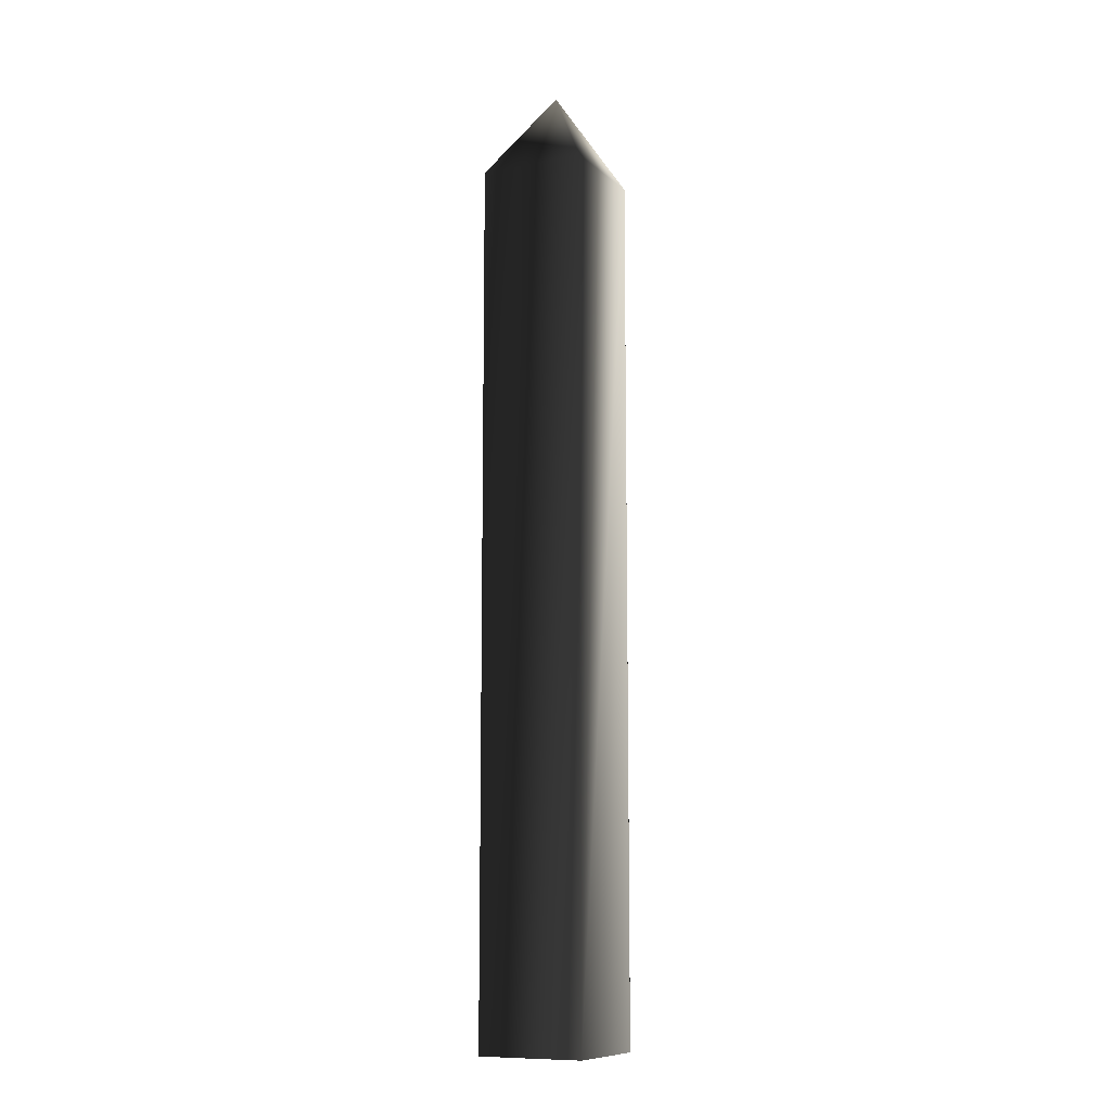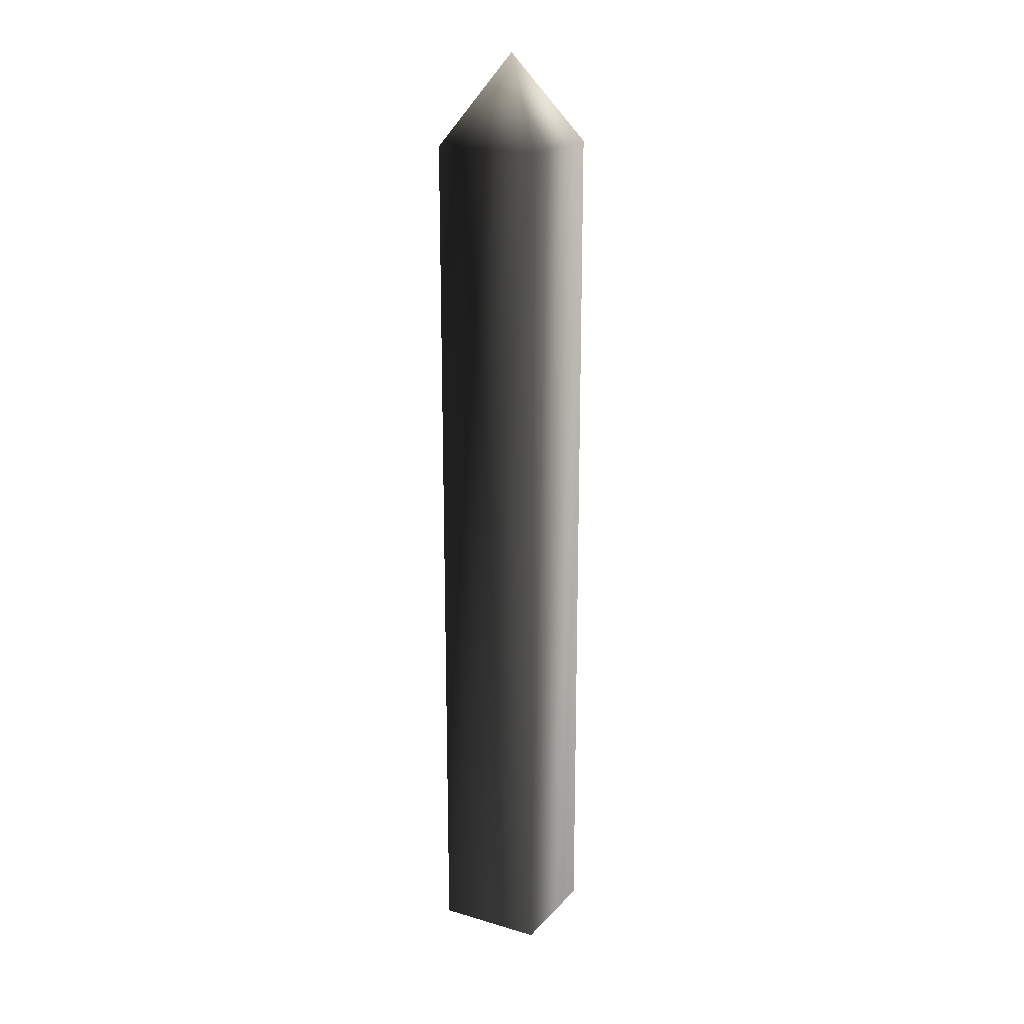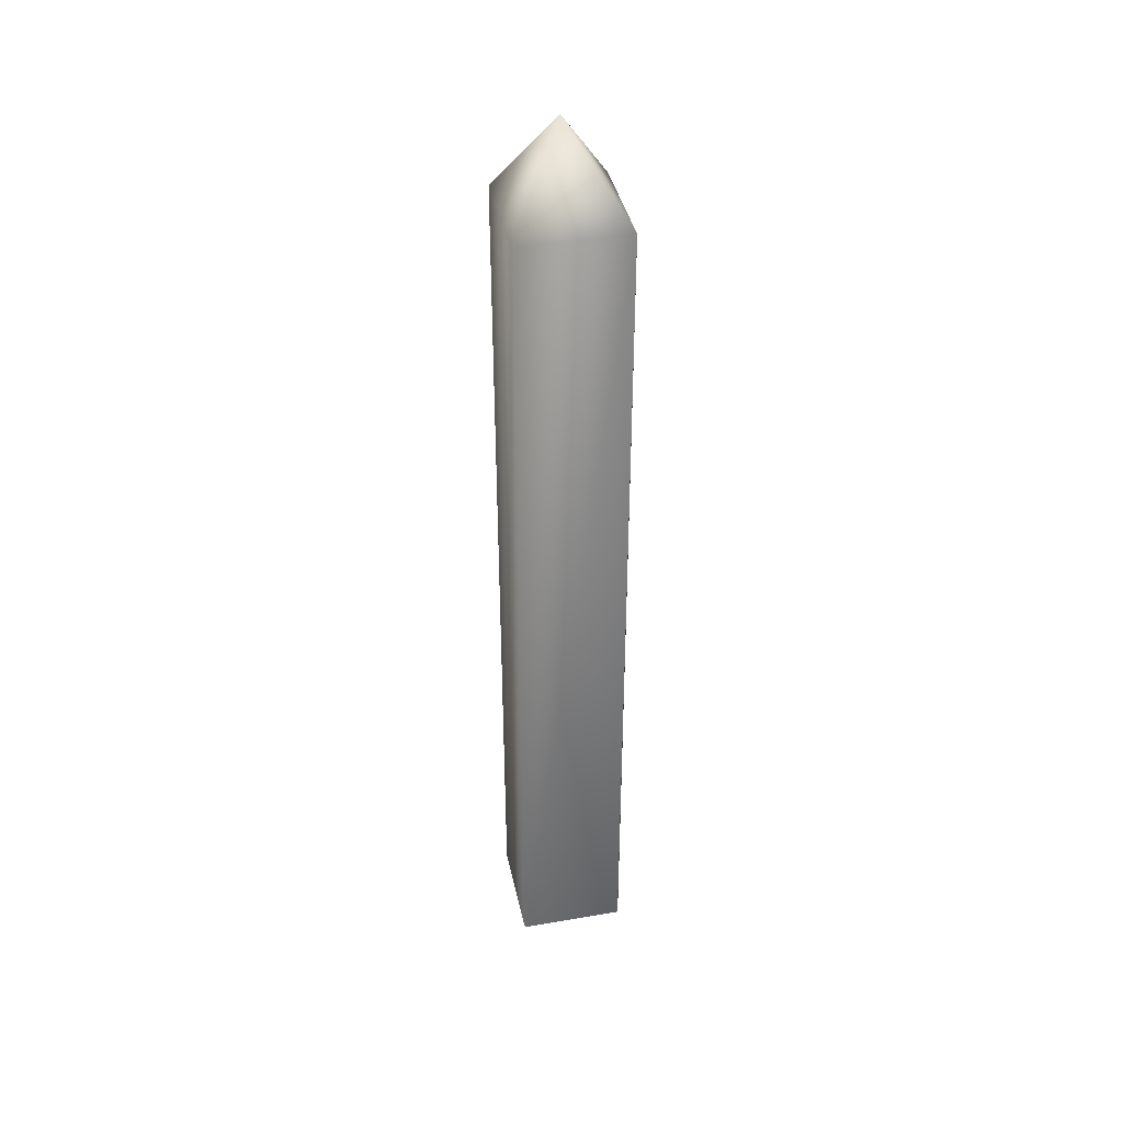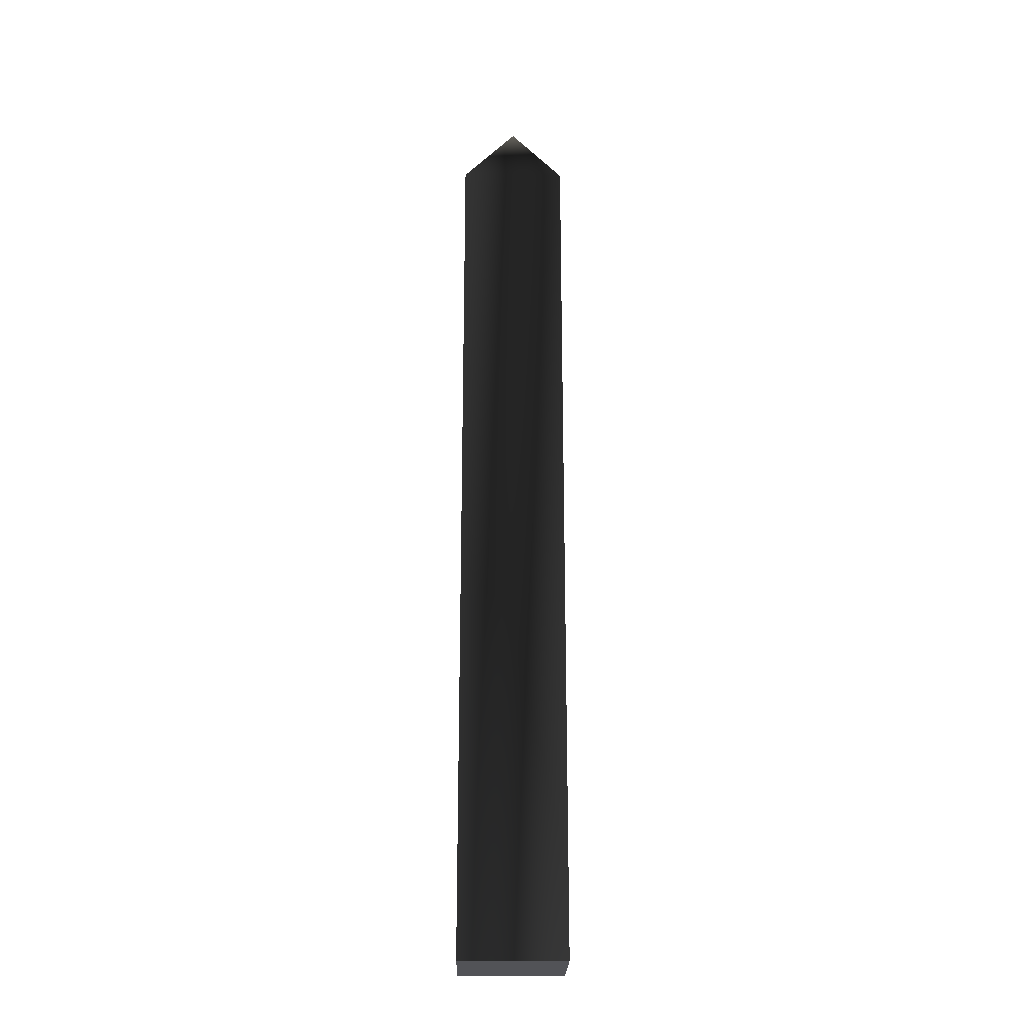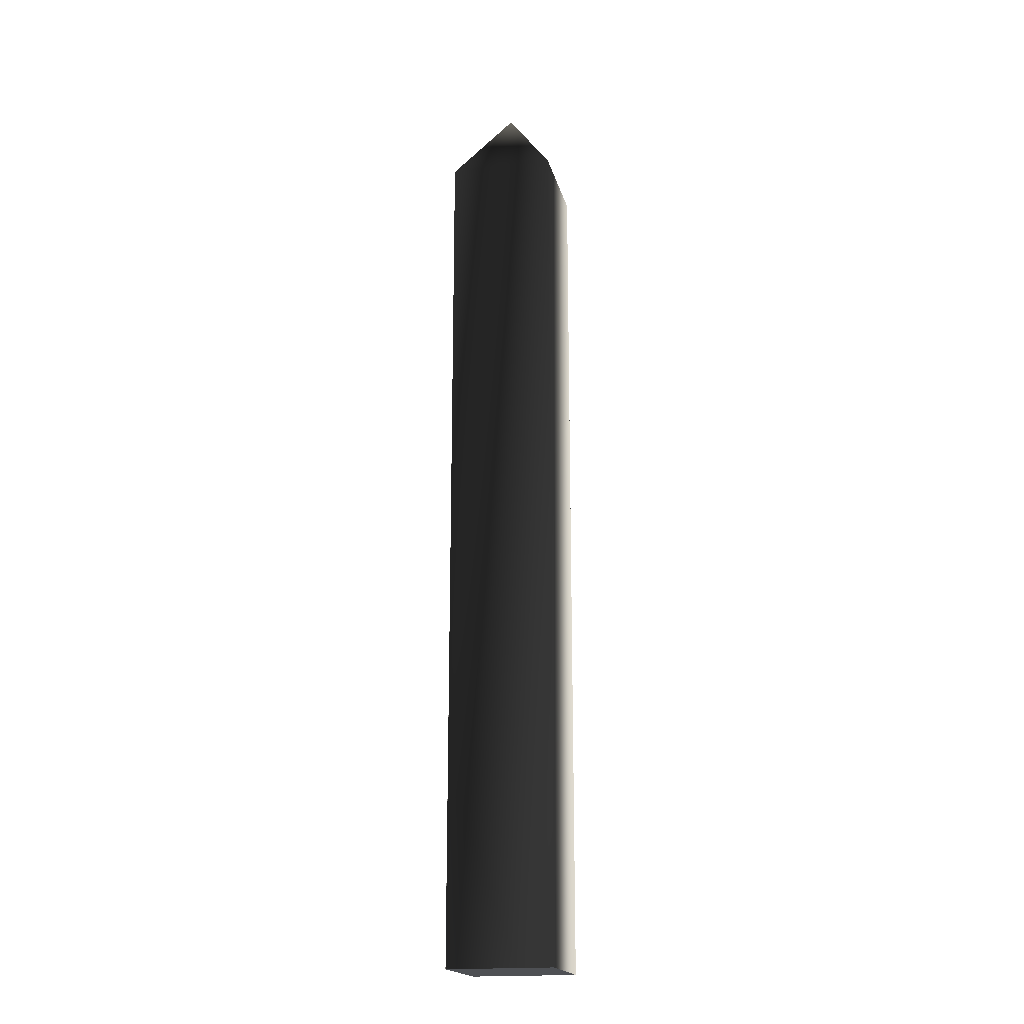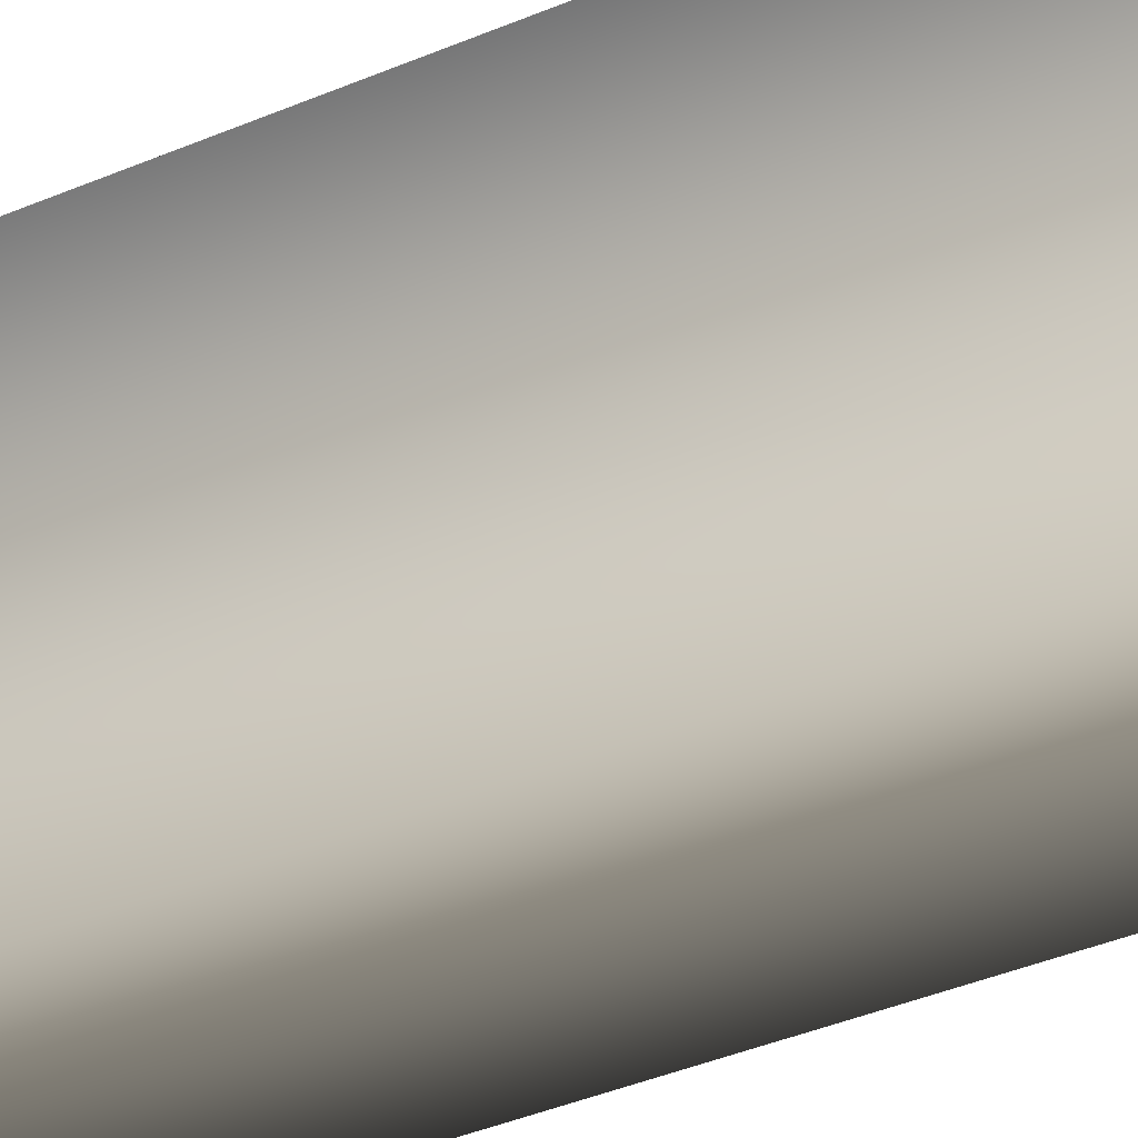
<metadata>
{"format":"obj","ext":"obj","renderer":"f3d","projection":"perspective","resolution":1024,"background":"white","views":[{"elev":-10.3,"azim":-153.1,"up":"+Y"},{"elev":19.2,"azim":28.8,"up":"+Y"},{"elev":40.0,"azim":-102.1,"up":"+Y"},{"elev":-22.5,"azim":179.0,"up":"+Y"},{"elev":-18.7,"azim":13.3,"up":"+Y"},{"elev":-19.1,"azim":135.9,"up":"+Z"}]}
</metadata>
<code>
v 0.1409 -0.5587 0.1416
v -0.1335 -0.5587 -0.1308
v 0.1409 -0.5587 -0.1308
v -0.1335 -0.5587 -0.1308
v 0.1409 -0.5587 0.1416
v -0.1338 -0.5587 0.1408
v 0.0003941 1.902 0.002115
v 0.1409 1.674 0.1416
v 0.1409 1.674 -0.1308
v 0.1409 -0.5587 0.1416
v 0.1409 -0.5587 -0.1308
v -0.1335 1.674 -0.1308
v -0.1335 1.674 0.1416
v -0.1335 -0.5587 -0.1308
v -0.1338 -0.5587 0.1408
v 0.0003941 1.902 0.002115
v 0.1409 1.674 -0.1308
v -0.1335 1.674 -0.1308
v 0.1409 -0.5587 -0.1308
v -0.1335 -0.5587 -0.1308
v -0.1335 1.674 0.1416
v 0.1409 1.674 0.1416
v -0.1335 -0.5587 0.1416
v 0.1409 -0.5587 0.1416
g WESTFALLFENCEPOST
o WESTFALLFENCEPOST0
f 1 2 3
f 4 5 6
f 7 8 9
f 9 8 10
f 10 11 9
f 7 12 13
f 13 12 14
f 14 15 13
f 16 17 18
f 18 17 19
f 19 20 18
f 16 21 22
f 22 21 23
f 23 24 22

</code>
